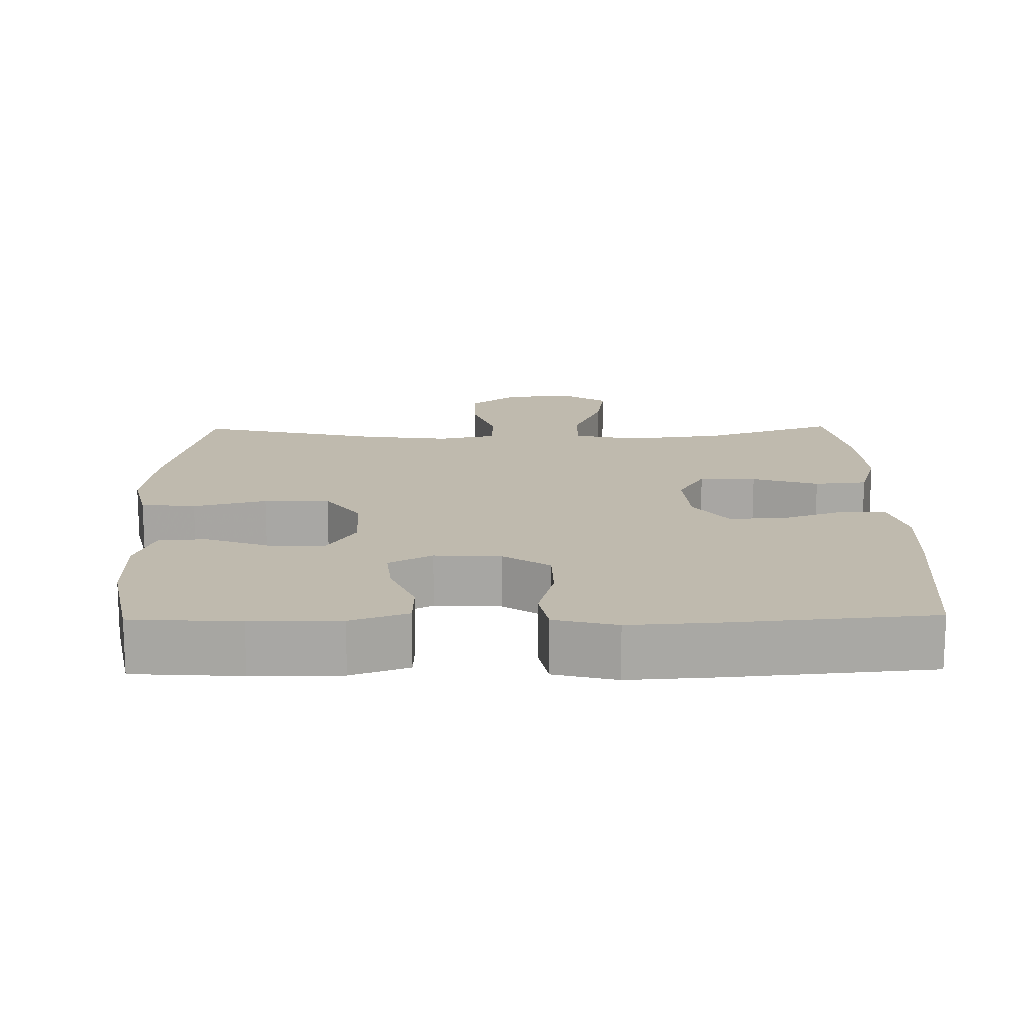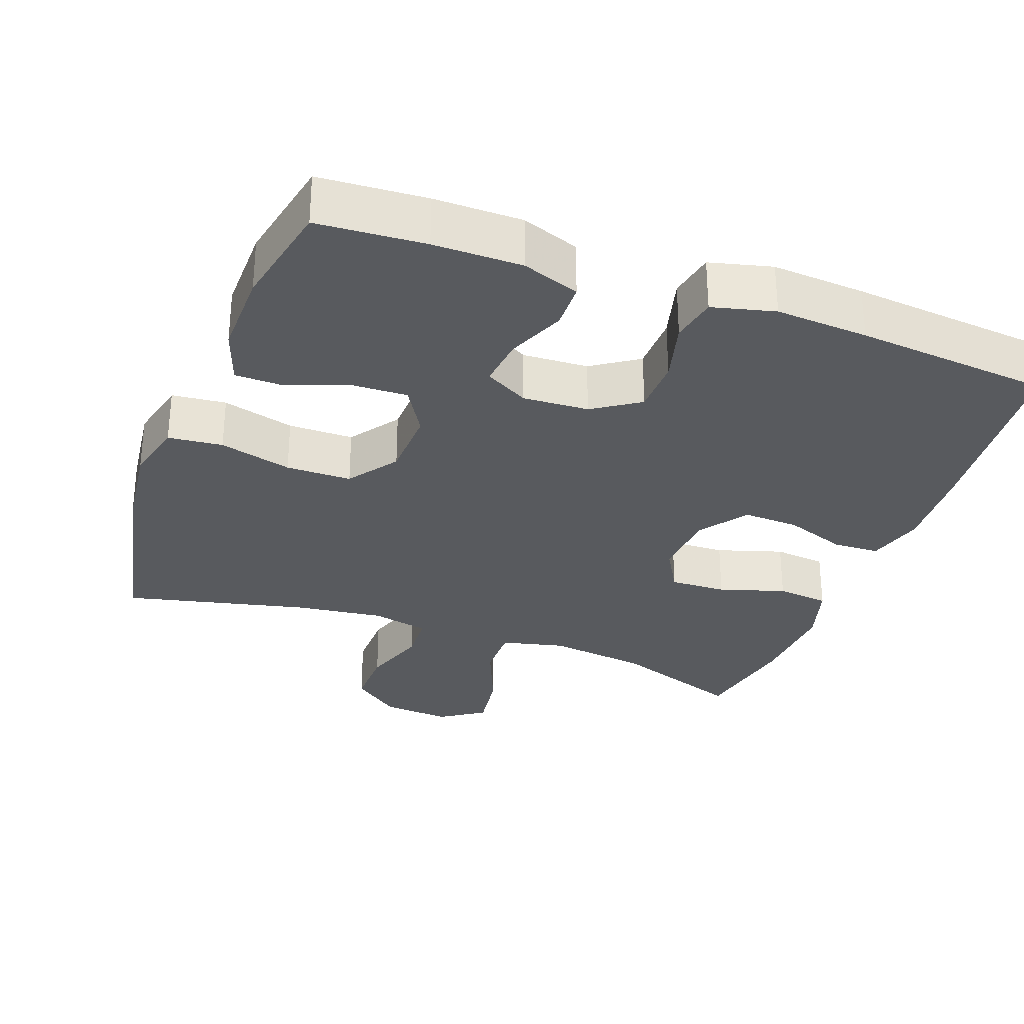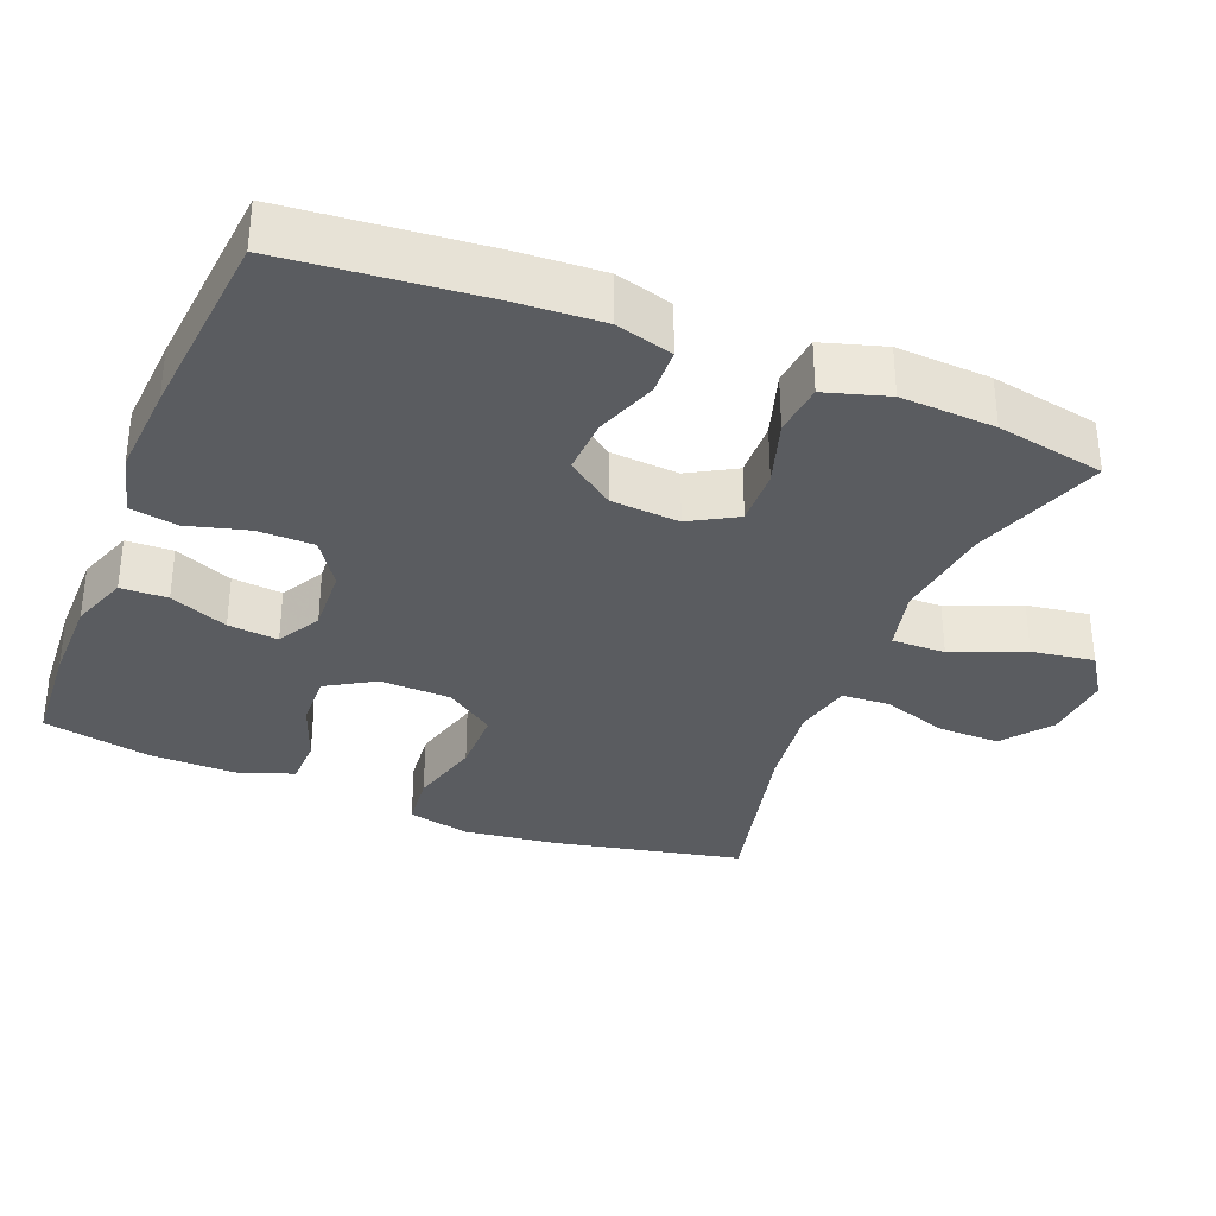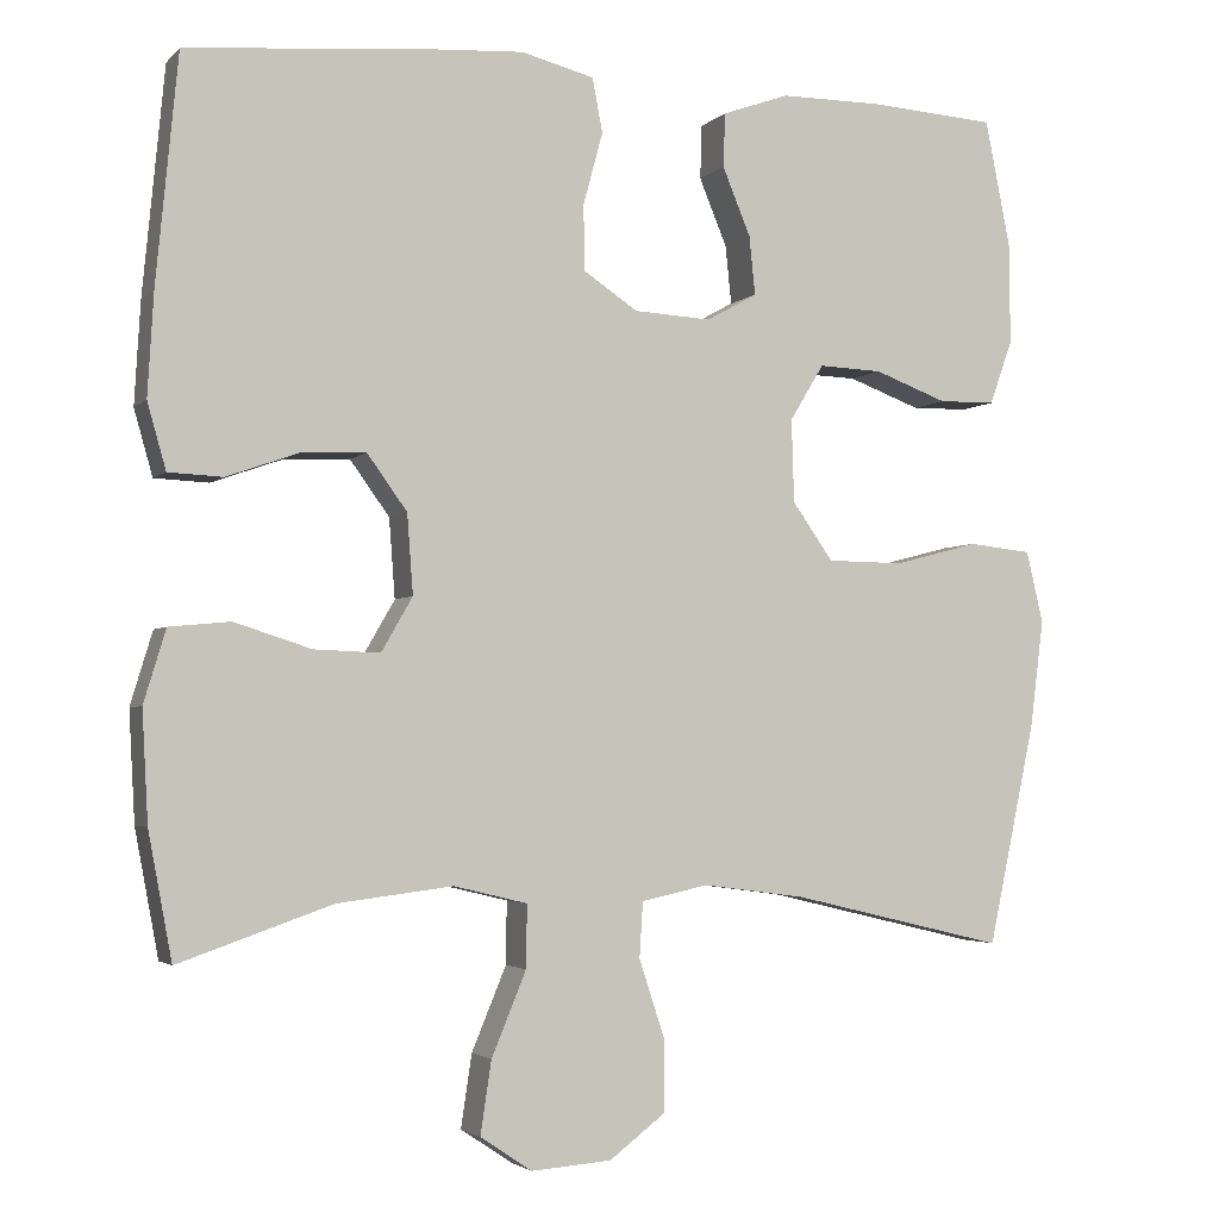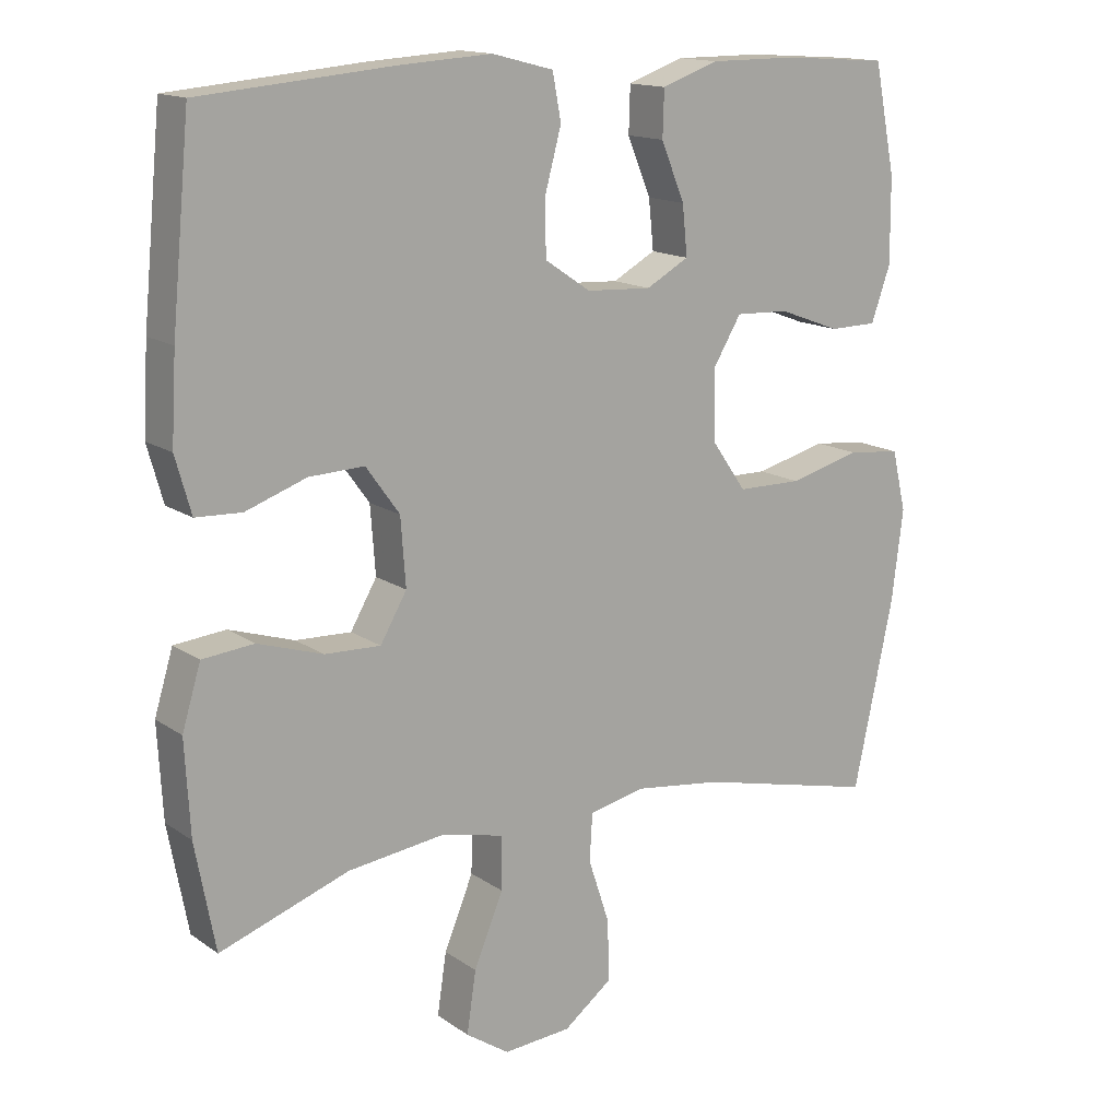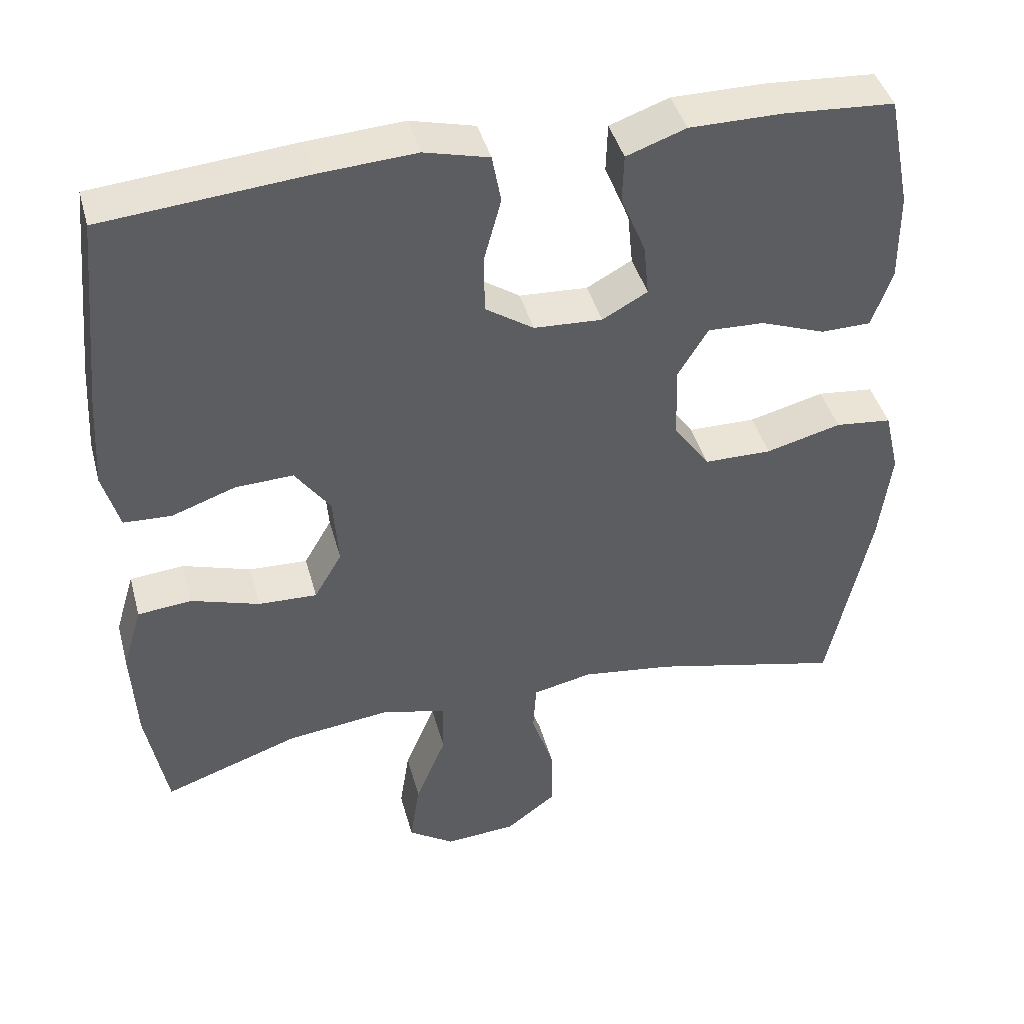
<metadata>
{"format":"obj","ext":"obj","renderer":"f3d","projection":"perspective","resolution":1024,"background":"white","views":[{"elev":15.5,"azim":-1.0,"up":"+Y"},{"elev":-30.6,"azim":-20.4,"up":"+Y"},{"elev":-33.6,"azim":68.0,"up":"+Y"},{"elev":-3.0,"azim":158.8,"up":"+Z"},{"elev":14.9,"azim":144.9,"up":"+Z"},{"elev":42.6,"azim":165.1,"up":"+Z"}]}
</metadata>
<code>
v -0.5 0.07 0.5
v -0.352 0.07 0.51
v -0.23 0.07 0.51
v -0.151 0.07 0.482
v -0.149 0.07 0.418
v -0.182 0.07 0.338
v -0.189 0.07 0.269
v -0.129 0.07 0.236
v -0.038 0.07 0.241
v 0.026 0.07 0.284
v 0.027 0.07 0.361
v 0.004 0.07 0.446
v 0.016 0.07 0.51
v 0.102 0.07 0.532
v 0.23 0.07 0.524
v 0.5 0.07 0.5
v 0.526 0.07 0.231
v 0.533 0.07 0.111
v 0.511 0.07 0.033
v 0.447 0.07 0.03
v 0.362 0.07 0.06
v 0.285 0.07 0.063
v 0.238 0.07 -0.002
v 0.231 0.07 -0.096
v 0.268 0.07 -0.16
v 0.346 0.07 -0.157
v 0.437 0.07 -0.128
v 0.509 0.07 -0.135
v 0.535 0.07 -0.221
v 0.528 0.07 -0.351
v 0.5 0.07 -0.5
v 0.319 0.07 -0.437
v 0.182 0.07 -0.42
v 0.095 0.07 -0.441
v 0.096 0.07 -0.515
v 0.137 0.07 -0.614
v 0.15 0.07 -0.7
v 0.089 0.07 -0.741
v -0.006 0.07 -0.734
v -0.073 0.07 -0.683
v -0.072 0.07 -0.598
v -0.042 0.07 -0.507
v -0.046 0.07 -0.441
v -0.125 0.07 -0.424
v -0.247 0.07 -0.44
v -0.5 0.07 -0.5
v -0.556 0.07 -0.238
v -0.572 0.07 -0.111
v -0.552 0.07 -0.026
v -0.477 0.07 -0.018
v -0.377 0.07 -0.044
v -0.287 0.07 -0.043
v -0.239 0.07 0.025
v -0.236 0.07 0.123
v -0.276 0.07 0.189
v -0.351 0.07 0.186
v -0.437 0.07 0.154
v -0.504 0.07 0.155
v -0.531 0.07 0.231
v -0.53 0.07 0.35
v -0.5 0 0.5
v -0.352 0 0.51
v -0.23 0 0.51
v -0.151 0 0.482
v -0.149 0 0.418
v -0.182 0 0.338
v -0.189 0 0.269
v -0.129 0 0.236
v -0.038 0 0.241
v 0.026 0 0.284
v 0.027 0 0.361
v 0.004 0 0.446
v 0.016 0 0.51
v 0.102 0 0.532
v 0.23 0 0.524
v 0.5 0 0.5
v 0.526 0 0.231
v 0.533 0 0.111
v 0.511 0 0.033
v 0.447 0 0.03
v 0.362 0 0.06
v 0.285 0 0.063
v 0.238 0 -0.002
v 0.231 0 -0.096
v 0.268 0 -0.16
v 0.346 0 -0.157
v 0.437 0 -0.128
v 0.509 0 -0.135
v 0.535 0 -0.221
v 0.528 0 -0.351
v 0.5 0 -0.5
v 0.319 0 -0.437
v 0.182 0 -0.42
v 0.095 0 -0.441
v 0.096 0 -0.515
v 0.137 0 -0.614
v 0.15 0 -0.7
v 0.089 0 -0.741
v -0.006 0 -0.734
v -0.073 0 -0.683
v -0.072 0 -0.598
v -0.042 0 -0.507
v -0.046 0 -0.441
v -0.125 0 -0.424
v -0.247 0 -0.44
v -0.5 0 -0.5
v -0.556 0 -0.238
v -0.572 0 -0.111
v -0.552 0 -0.026
v -0.477 0 -0.018
v -0.377 0 -0.044
v -0.287 0 -0.043
v -0.239 0 0.025
v -0.236 0 0.123
v -0.276 0 0.189
v -0.351 0 0.186
v -0.437 0 0.154
v -0.504 0 0.155
v -0.531 0 0.231
v -0.53 0 0.35
f 4 5 6
f 3 4 6
f 2 3 6
f 1 2 6
f 60 1 6
f 59 60 6
f 58 59 6
f 57 58 6
f 56 57 6
f 55 56 6 7
f 54 55 7 8
f 53 54 8 9
f 52 53 9 10
f 49 50 51
f 48 49 51
f 47 48 51
f 46 47 51
f 45 46 51
f 44 45 51 52
f 43 44 52 10
f 40 41 42
f 39 40 42
f 38 39 42
f 37 38 42
f 36 37 42
f 35 36 42
f 42 43 10
f 35 42 10
f 34 35 10
f 30 31 32
f 29 30 32
f 28 29 32
f 27 28 32
f 26 27 32
f 25 26 32 33
f 24 25 33 34
f 19 20 21
f 18 19 21
f 17 18 21
f 16 17 21
f 15 16 21
f 14 15 21
f 13 14 21
f 12 13 21
f 11 12 21
f 11 21 22
f 34 10 11
f 24 34 11
f 23 24 11
f 11 22 23
f 66 65 64
f 66 64 63
f 66 63 62
f 66 62 61
f 66 61 120
f 66 120 119
f 66 119 118
f 66 118 117
f 66 117 116
f 67 66 116 115
f 68 67 115 114
f 69 68 114 113
f 70 69 113 112
f 111 110 109
f 111 109 108
f 111 108 107
f 111 107 106
f 111 106 105
f 112 111 105 104
f 70 112 104 103
f 102 101 100
f 102 100 99
f 102 99 98
f 102 98 97
f 102 97 96
f 102 96 95
f 70 103 102
f 70 102 95
f 70 95 94
f 92 91 90
f 92 90 89
f 92 89 88
f 92 88 87
f 92 87 86
f 93 92 86 85
f 94 93 85 84
f 81 80 79
f 81 79 78
f 81 78 77
f 81 77 76
f 81 76 75
f 81 75 74
f 81 74 73
f 81 73 72
f 81 72 71
f 82 81 71
f 71 70 94
f 71 94 84
f 71 84 83
f 83 82 71
f 1 61 62 2
f 2 62 63 3
f 3 63 64 4
f 4 64 65 5
f 5 65 66 6
f 6 66 67 7
f 7 67 68 8
f 8 68 69 9
f 9 69 70 10
f 10 70 71 11
f 11 71 72 12
f 12 72 73 13
f 13 73 74 14
f 14 74 75 15
f 15 75 76 16
f 16 76 77 17
f 17 77 78 18
f 18 78 79 19
f 19 79 80 20
f 20 80 81 21
f 21 81 82 22
f 22 82 83 23
f 23 83 84 24
f 24 84 85 25
f 25 85 86 26
f 26 86 87 27
f 27 87 88 28
f 28 88 89 29
f 29 89 90 30
f 30 90 91 31
f 31 91 92 32
f 32 92 93 33
f 33 93 94 34
f 34 94 95 35
f 35 95 96 36
f 36 96 97 37
f 37 97 98 38
f 38 98 99 39
f 39 99 100 40
f 40 100 101 41
f 41 101 102 42
f 42 102 103 43
f 43 103 104 44
f 44 104 105 45
f 45 105 106 46
f 46 106 107 47
f 47 107 108 48
f 48 108 109 49
f 49 109 110 50
f 50 110 111 51
f 51 111 112 52
f 52 112 113 53
f 53 113 114 54
f 54 114 115 55
f 55 115 116 56
f 56 116 117 57
f 57 117 118 58
f 58 118 119 59
f 59 119 120 60
f 60 120 61 1

</code>
